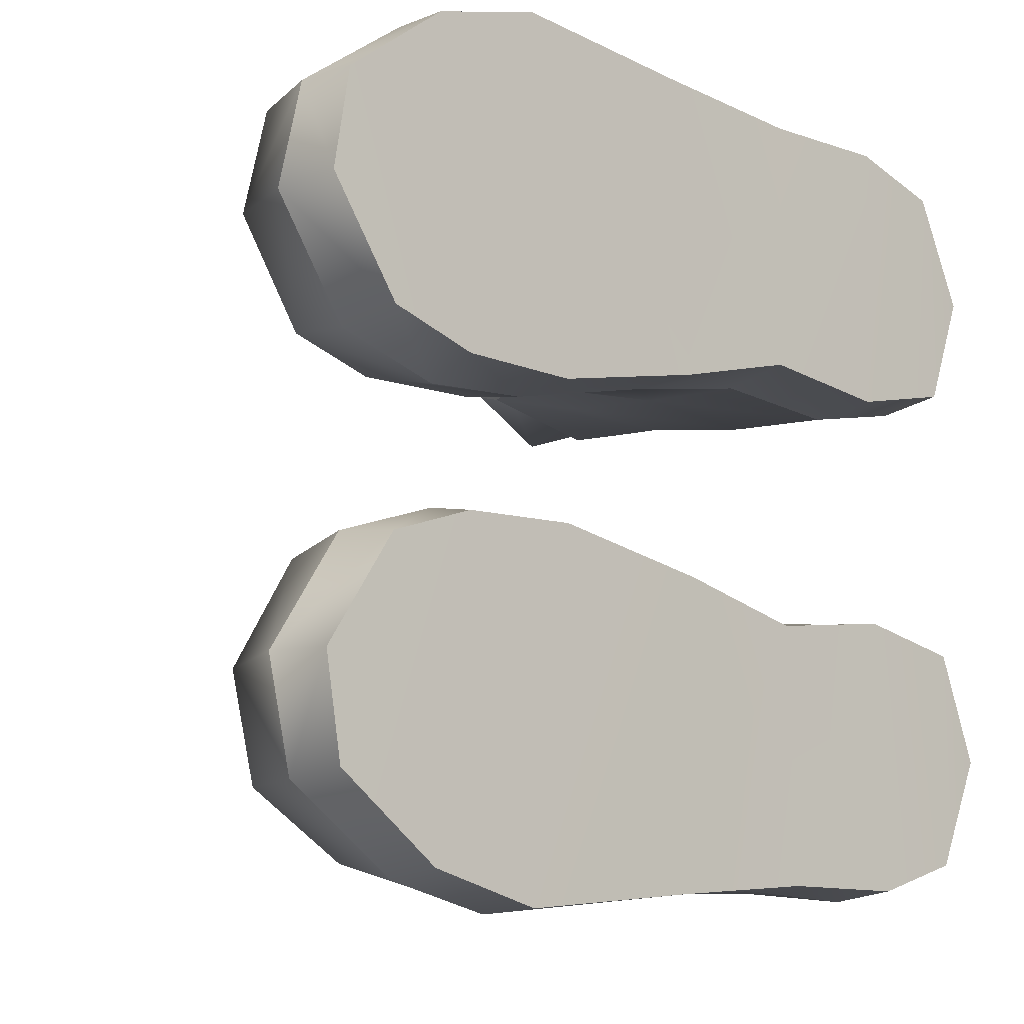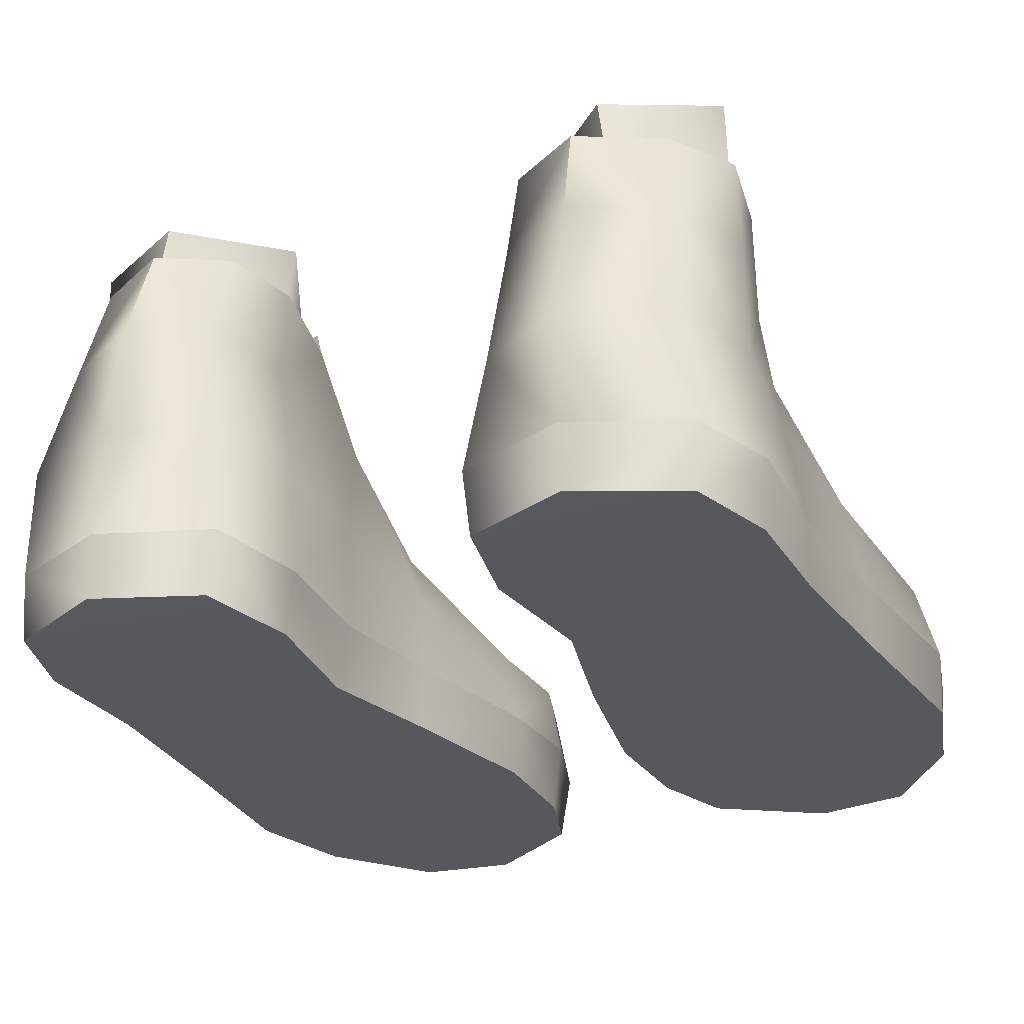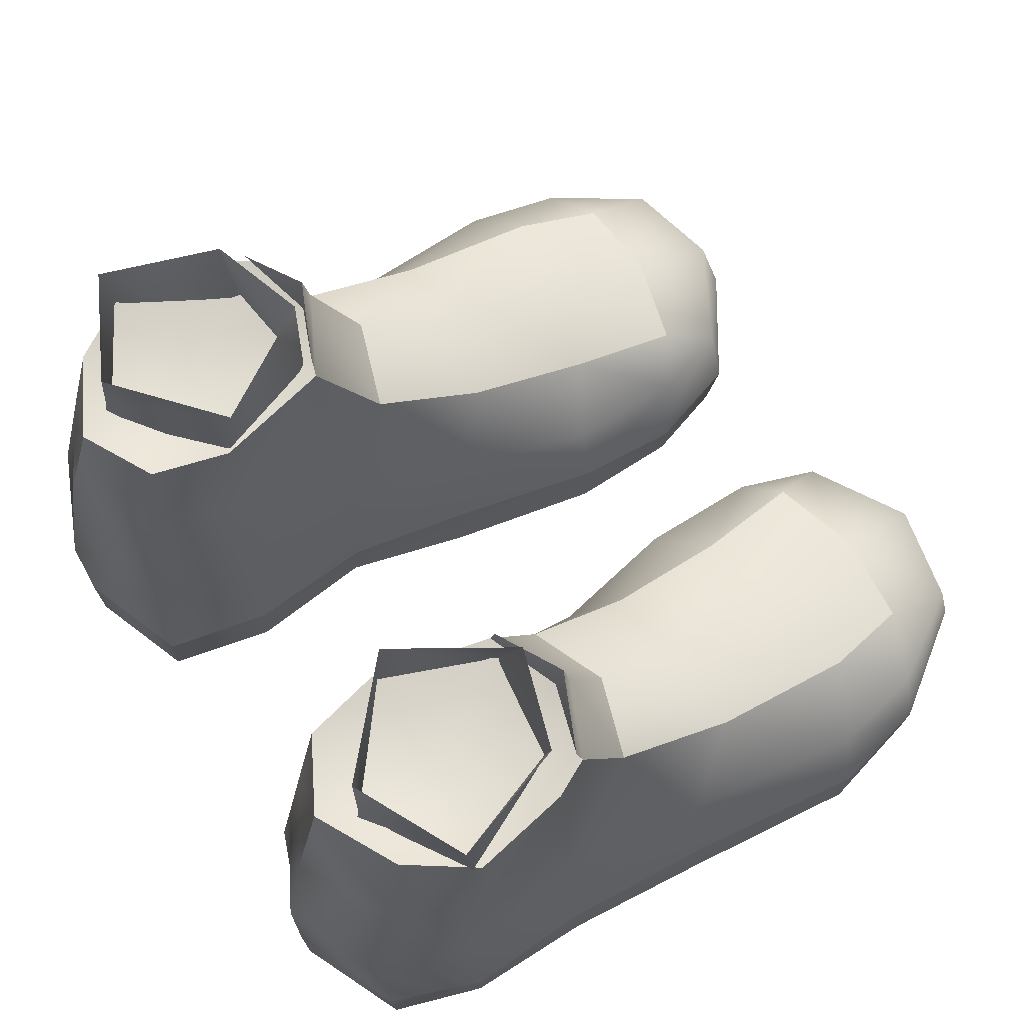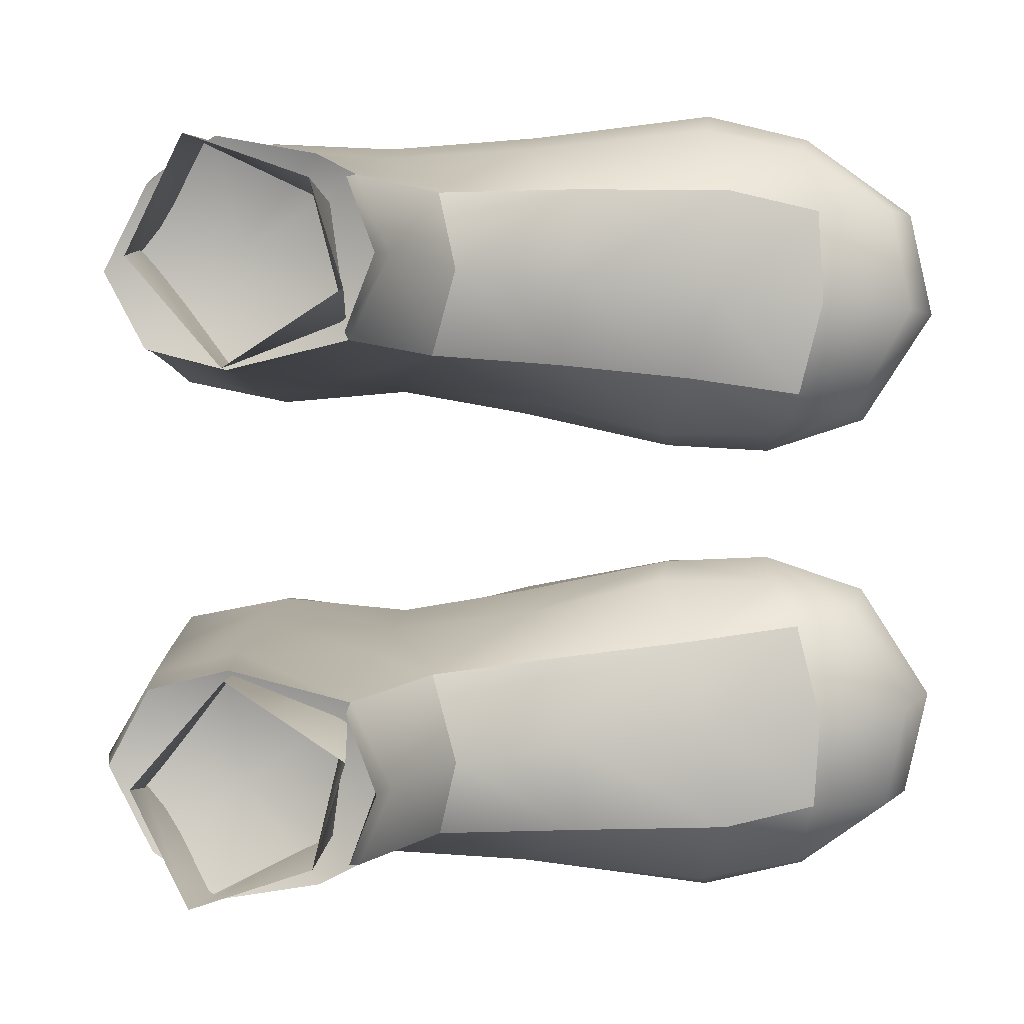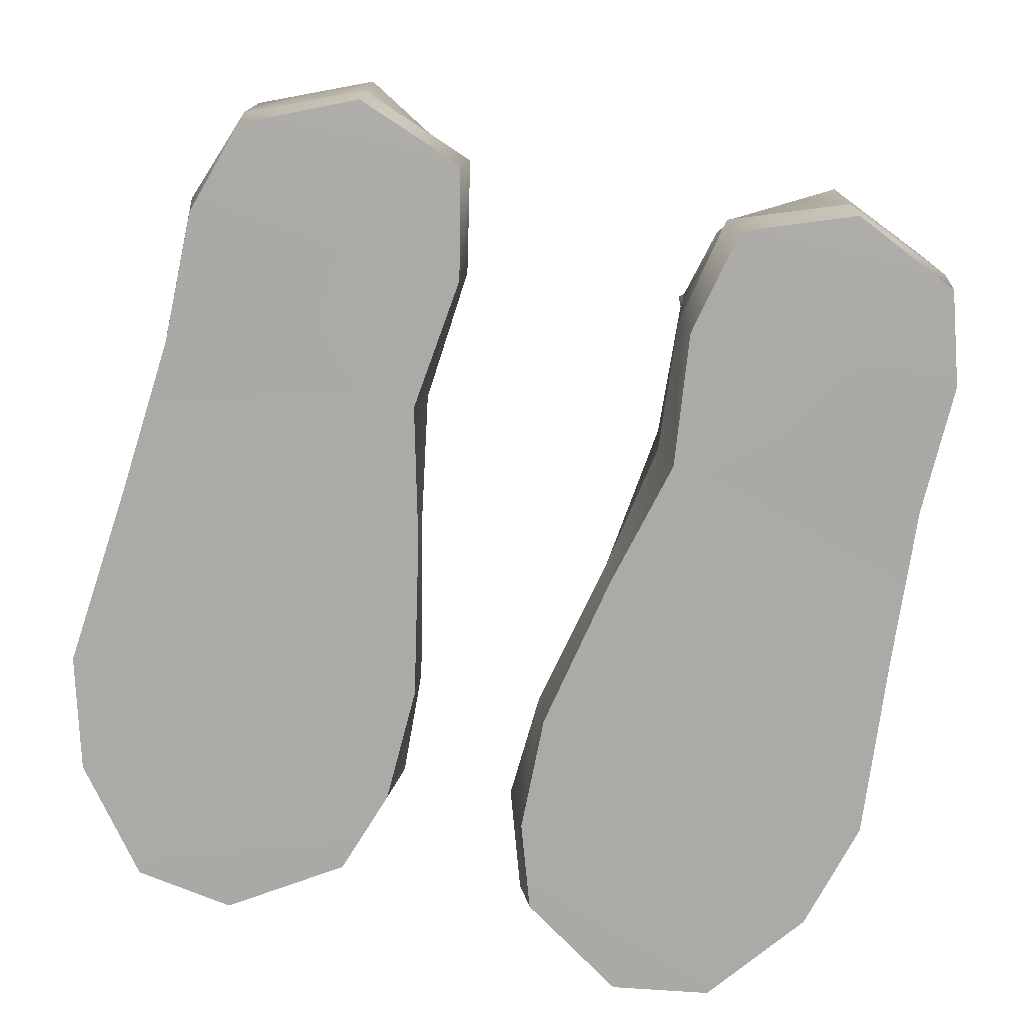
<metadata>
{"format":"obj","ext":"obj","renderer":"f3d","projection":"perspective","resolution":1024,"background":"white","views":[{"elev":-11.5,"azim":138.5,"up":"+Y"},{"elev":-28.5,"azim":-64.7,"up":"+Z"},{"elev":65.6,"azim":-32.0,"up":"+Z"},{"elev":3.5,"azim":7.3,"up":"+Y"},{"elev":-75.9,"azim":-103.0,"up":"+Z"}]}
</metadata>
<code>
g rg_foot_001_re
v -12.79 14.88 0.3115
v -13.19 4.715 0.344
v -15.08 9.794 0.3904
v -8.092 3.615 0.3837
v -8.444 16.25 0.3064
v -1.839 4.37 0.3598
v -2.268 16.2 0.4221
v 5.017 16.78 0.4236
v 4.316 2.804 0.3111
v 13.79 17.62 0.3918
v 11.8 1.335 0.3829
v 19.05 16.17 0.3705
v 17.28 1.5 0.3782
v 23.83 12.49 0.3874
v 21.32 2.858 0.3907
v 24.58 7.873 0.4003
v 1.48 5.676 15.24
v 7.039 5.234 11.57
v 2.756 9.662 16.32
v 7.79 9.239 12.8
v 7.906 13.62 11.64
v 1.77 13.28 14.97
v 13.22 4.585 9.723
v 14.42 8.56 10.89
v 15.11 13.62 9.973
v 18.5 3.81 9.112
v 19.64 8.302 9.516
v 19.37 12.65 9.096
v -1.498 6.358 20.26
v -1.449 6.71 21.5
v -0.1522 9.964 20.38
v 0.09159 10.18 22.4
v -1.357 13.58 21.38
v -1.09 13.74 20.48
v -12.79 -18.56 0.3116
v -15.08 -13.47 0.3905
v -13.19 -8.394 0.3441
v -8.096 -7.294 0.3838
v -8.448 -19.93 0.3065
v -1.843 -8.049 0.3592
v -2.272 -19.88 0.4222
v 5.013 -20.46 0.4237
v 4.311 -6.483 0.3112
v 13.79 -21.3 0.3919
v 11.8 -5.014 0.3829
v 19.05 -19.85 0.3706
v 17.28 -5.179 0.3783
v 23.83 -16.17 0.3875
v 21.31 -6.537 0.3907
v 24.57 -11.55 0.4004
v 1.476 -9.356 15.24
v 2.751 -13.34 16.32
v 7.034 -8.913 11.57
v 7.786 -12.92 12.8
v 13.22 -8.264 9.723
v 14.42 -12.24 10.89
v 18.49 -7.49 9.112
v 19.64 -11.98 9.516
v 19.37 -16.33 9.096
v 7.902 -17.3 11.64
v 15.11 -17.3 9.973
v 1.766 -16.96 14.97
v -1.452 -10.39 21.5
v -1.5 -10.04 20.26
v -0.1548 -13.64 20.38
v 0.08908 -13.86 22.4
v -1.359 -17.26 21.38
v -1.092 -17.42 20.48
v 5.017 16.78 0.4236
v -2.268 16.2 0.4221
v -2.474 16.31 3.558
v -8.57 16.64 3.57
v -8.444 16.25 0.3064
v -12.79 14.88 0.3115
v -13.05 15.03 3.578
v -15.08 9.794 0.3904
v -15.27 9.774 3.576
v -13.24 4.332 3.576
v -13.19 4.715 0.344
v -8.092 3.615 0.3837
v -8.066 3.298 3.583
v -1.839 4.37 0.3598
v -1.85 3.835 3.554
v 4.329 2.757 3.543
v 4.316 2.804 0.3111
v 11.81 1.13 3.527
v 11.8 1.335 0.3829
v 17.28 1.5 0.3782
v 16.85 0.8706 3.513
v 21.32 2.858 0.3907
v 21.66 2.461 3.537
v 25.04 7.748 3.562
v 24.58 7.873 0.4003
v 23.93 12.75 3.551
v 23.83 12.49 0.3874
v 19.05 16.17 0.3705
v 18.74 16.54 3.542
v 13.8 17.78 3.583
v 13.79 17.62 0.3918
v 4.963 16.79 3.609
v 0.4638 10.22 20.66
v -1.498 6.358 20.26
v 1.48 5.676 15.24
v -1.449 6.71 21.5
v 0.09159 10.18 22.4
v -1.357 13.58 21.38
v -1.09 13.74 20.48
v 1.77 13.28 14.97
v 2.756 9.662 16.32
v -1.711 4.81 14.4
v 1.48 5.676 15.24
v -1.498 6.358 20.26
v -1.674 4.218 8.91
v 5.098 3.462 8.024
v 7.039 5.234 11.57
v 11.7 1.8 7.121
v 13.22 4.585 9.723
v -7.937 4.803 15.07
v -8.16 3.805 9.096
v -8.066 3.298 3.583
v -1.85 3.835 3.554
v 4.329 2.757 3.543
v -7.188 5.01 20.08
v -12.04 5.861 15.17
v -12.82 5.27 9.243
v -13.24 4.332 3.576
v -15.27 9.774 3.576
v -15.38 9.75 8.974
v -13.05 15.03 3.578
v -10.95 5.959 20.16
v -12.83 9.481 20.23
v -14.28 9.728 15.28
v -11.79 14.14 15.31
v -13.13 14.95 8.983
v -8.57 16.64 3.57
v -8.514 16.09 9.006
v -2.474 16.31 3.558
v -12.83 9.481 20.23
v -10.77 13.43 20.26
v -7.595 15.56 20.2
v -7.973 15.84 15.38
v -2.892 14.68 20.49
v -2.359 14.58 14.9
v -2.302 15.35 9.15
v 4.963 16.79 3.609
v 4.999 15.8 8.327
v 13.8 17.78 3.583
v -1.09 13.74 20.48
v 1.77 13.28 14.97
v 7.906 13.62 11.64
v 13.87 16.73 7.357
v 18.74 16.54 3.542
v 18.48 15.69 7.364
v 22.88 12.76 7.489
v 23.93 12.75 3.551
v 15.11 13.62 9.973
v 19.37 12.65 9.096
v 19.64 8.302 9.516
v 23.86 7.945 7.711
v 25.04 7.748 3.562
v 21.21 3.084 7.348
v 21.66 2.461 3.537
v 16.85 0.8706 3.513
v 18.5 3.81 9.112
v 17.4 1.797 7.299
v 11.81 1.13 3.527
v -1.498 6.358 20.26
v -0.1522 9.964 20.38
v -6.835 10.53 18.23
v -1.09 13.74 20.48
v -2.892 14.68 20.49
v -7.595 15.56 20.2
v -10.77 13.43 20.26
v -12.83 9.481 20.23
v -10.95 5.959 20.16
v -7.188 5.01 20.08
v 23.93 -16.43 3.552
v 18.73 -20.22 3.542
v 19.05 -19.85 0.3706
v 13.79 -21.46 3.583
v 13.79 -21.3 0.3919
v 5.013 -20.46 0.4237
v 4.959 -20.47 3.609
v -2.478 -19.99 3.558
v -2.272 -19.88 0.4222
v -8.574 -20.32 3.57
v -8.448 -19.93 0.3065
v -12.79 -18.56 0.3116
v -13.05 -18.71 3.578
v -15.08 -13.47 0.3905
v -15.27 -13.45 3.576
v -13.25 -8.011 3.576
v -13.19 -8.394 0.3441
v -8.096 -7.294 0.3838
v -8.07 -6.977 3.583
v -1.843 -8.049 0.3592
v -1.854 -7.514 3.554
v 4.325 -6.437 3.543
v 4.311 -6.483 0.3112
v 11.8 -4.81 3.527
v 11.8 -5.014 0.3829
v 17.28 -5.179 0.3783
v 16.84 -4.55 3.513
v 21.31 -6.537 0.3907
v 21.65 -6.14 3.537
v 25.03 -11.43 3.562
v 24.57 -11.55 0.4004
v 23.83 -16.17 0.3875
v 0.4612 -13.9 20.66
v -1.359 -17.26 21.38
v -1.092 -17.42 20.48
v 0.08908 -13.86 22.4
v -1.452 -10.39 21.5
v -1.5 -10.04 20.26
v 1.476 -9.356 15.24
v 2.751 -13.34 16.32
v 1.766 -16.96 14.97
v 21.2 -6.763 7.348
v 21.65 -6.14 3.537
v 16.84 -4.55 3.513
v 25.03 -11.43 3.562
v 23.85 -11.62 7.711
v 23.93 -16.43 3.552
v 22.88 -16.44 7.489
v 18.73 -20.22 3.542
v 17.4 -5.476 7.299
v 18.49 -7.49 9.112
v 19.64 -11.98 9.516
v 19.37 -16.33 9.096
v 18.47 -19.37 7.364
v 11.8 -4.81 3.527
v 11.7 -5.48 7.121
v 13.22 -8.264 9.723
v 5.094 -7.142 8.024
v 7.034 -8.913 11.57
v 4.325 -6.437 3.543
v -1.678 -7.897 8.911
v 1.476 -9.356 15.24
v -1.854 -7.514 3.554
v -8.07 -6.977 3.583
v -8.164 -7.484 9.096
v -1.715 -8.489 14.4
v -1.5 -10.04 20.26
v -7.941 -8.482 15.07
v -7.191 -8.689 20.08
v -12.83 -8.949 9.243
v -12.04 -9.54 15.17
v -13.25 -8.011 3.576
v -15.27 -13.45 3.576
v -15.39 -13.43 8.974
v -14.28 -13.41 15.28
v -12.83 -13.16 20.23
v -10.95 -9.638 20.16
v -13.05 -18.71 3.578
v -13.13 -18.63 8.983
v -11.79 -17.82 15.31
v -12.83 -13.16 20.23
v -10.77 -17.11 20.26
v -7.598 -19.24 20.2
v -8.574 -20.32 3.57
v -8.518 -19.77 9.006
v -7.977 -19.52 15.38
v -2.895 -18.36 20.49
v -2.363 -18.26 14.9
v -1.092 -17.42 20.48
v 1.766 -16.96 14.97
v -2.478 -19.99 3.558
v -2.306 -19.03 9.15
v 4.959 -20.47 3.609
v 4.995 -19.48 8.327
v 13.79 -21.46 3.583
v 13.87 -20.41 7.357
v 7.902 -17.3 11.64
v 15.11 -17.3 9.973
v -1.092 -17.42 20.48
v -6.837 -14.21 18.23
v -2.895 -18.36 20.49
v -0.1548 -13.64 20.38
v -1.5 -10.04 20.26
v -7.191 -8.689 20.08
v -10.95 -9.638 20.16
v -12.83 -13.16 20.23
v -10.77 -17.11 20.26
v -7.598 -19.24 20.2
v -1.7 7.259 19.88
v -2.384 12.51 20.04
v -2.623 13.41 23.43
v -1.106 8.598 23.47
v -8.326 15.42 23.21
v -2.623 13.41 23.43
v -2.384 12.51 20.04
v -7.651 15.36 16.53
v -11.04 10.41 20.58
v -10.97 10.06 23.22
v -12.08 10.42 13.28
v -11.04 10.41 20.58
v -12.08 10.42 13.28
v -7.733 5.478 14
v -6.644 5.103 23.19
v -10.97 10.06 23.22
v -1.7 7.259 19.88
v -1.106 8.598 23.47
v -1.702 -10.94 19.88
v -1.104 -12.28 23.47
v -2.62 -17.09 23.43
v -2.387 -16.19 20.04
v -7.655 -19.04 16.53
v -11.04 -14.09 20.58
v -12.09 -14.1 13.28
v -8.324 -19.1 23.21
v -10.97 -13.74 23.22
v -2.387 -16.19 20.04
v -2.62 -17.09 23.43
v -6.641 -8.782 23.19
v -1.104 -12.28 23.47
v -1.702 -10.94 19.88
v -7.737 -9.157 14
v -11.04 -14.09 20.58
v -10.97 -13.74 23.22
v -12.09 -14.1 13.28
f 1 2 3
f 4 2 1
f 1 5 4
f 4 5 6
f 6 5 7
f 6 7 8
f 8 9 6
f 9 8 10
f 10 11 9
f 11 10 12
f 12 13 11
f 13 12 14
f 14 15 13
f 15 14 16
f 17 18 19
f 18 20 19
f 19 20 21
f 22 19 21
f 20 18 23
f 23 24 20
f 20 24 25
f 25 21 20
f 24 23 26
f 24 26 27
f 28 24 27
f 28 25 24
f 29 30 31
f 30 32 31
f 32 33 31
f 33 34 31
f 35 36 37
f 35 37 38
f 38 39 35
f 38 40 39
f 40 41 39
f 42 41 40
f 40 43 42
f 44 42 43
f 43 45 44
f 46 44 45
f 45 47 46
f 48 46 47
f 47 49 48
f 49 50 48
f 51 52 53
f 53 52 54
f 55 53 54
f 54 56 55
f 56 57 55
f 56 58 57
f 59 58 56
f 52 60 54
f 54 60 61
f 61 56 54
f 59 56 61
f 62 60 52
f 63 64 65
f 65 66 63
f 67 66 65
f 65 68 67
f 69 70 71
f 70 72 71
f 72 70 73
f 72 73 74
f 74 75 72
f 75 74 76
f 76 77 75
f 78 77 76
f 76 79 78
f 78 79 80
f 80 81 78
f 80 82 81
f 81 82 83
f 84 83 82
f 82 85 84
f 86 84 85
f 85 87 86
f 86 87 88
f 88 89 86
f 89 88 90
f 90 91 89
f 92 91 90
f 90 93 92
f 94 92 93
f 93 95 94
f 94 95 96
f 96 97 94
f 98 97 96
f 96 99 98
f 98 99 69
f 69 100 98
f 71 100 69
f 101 102 103
f 102 101 104
f 101 105 104
f 105 101 106
f 101 107 106
f 108 107 101
f 103 109 101
f 101 109 108
f 110 111 112
f 111 110 113
f 113 114 111
f 111 114 115
f 114 116 115
f 116 117 115
f 110 112 118
f 110 118 119
f 119 113 110
f 113 119 120
f 120 121 113
f 113 121 122
f 114 113 122
f 118 112 123
f 124 118 123
f 118 124 119
f 119 124 125
f 120 119 125
f 125 126 120
f 127 126 125
f 125 128 127
f 129 127 128
f 130 124 123
f 124 130 131
f 131 132 124
f 125 124 132
f 132 128 125
f 128 132 133
f 133 134 128
f 128 134 129
f 135 129 134
f 134 136 135
f 137 135 136
f 133 132 138
f 138 139 133
f 140 133 139
f 140 141 133
f 133 141 136
f 133 136 134
f 142 141 140
f 143 141 142
f 143 136 141
f 136 143 144
f 136 144 137
f 145 137 144
f 144 146 145
f 147 145 146
f 143 142 148
f 148 149 143
f 144 143 149
f 149 146 144
f 149 150 146
f 150 151 146
f 146 151 147
f 152 147 151
f 151 153 152
f 152 153 154
f 154 155 152
f 151 150 156
f 151 156 153
f 156 157 153
f 157 154 153
f 154 157 158
f 158 159 154
f 155 154 159
f 159 160 155
f 160 159 161
f 161 162 160
f 163 162 161
f 161 159 158
f 158 164 161
f 161 164 165
f 161 165 163
f 166 163 165
f 165 116 166
f 166 116 114
f 114 122 166
f 164 117 165
f 117 116 165
f 167 168 169
f 168 170 169
f 170 171 169
f 171 172 169
f 172 173 169
f 173 174 169
f 174 175 169
f 175 176 169
f 176 167 169
f 177 178 179
f 179 178 180
f 180 181 179
f 182 181 180
f 180 183 182
f 182 183 184
f 184 185 182
f 185 184 186
f 186 187 185
f 188 187 186
f 186 189 188
f 190 188 189
f 189 191 190
f 190 191 192
f 192 193 190
f 194 193 192
f 192 195 194
f 194 195 196
f 195 197 196
f 196 197 198
f 198 199 196
f 199 198 200
f 200 201 199
f 202 201 200
f 200 203 202
f 204 202 203
f 203 205 204
f 204 205 206
f 206 207 204
f 207 206 177
f 177 208 207
f 179 208 177
f 209 210 211
f 212 210 209
f 209 213 212
f 214 213 209
f 215 214 209
f 209 216 215
f 209 211 217
f 217 216 209
f 218 219 220
f 221 219 218
f 218 222 221
f 223 221 222
f 222 224 223
f 225 223 224
f 220 226 218
f 218 226 227
f 218 227 228
f 228 222 218
f 224 222 228
f 228 229 224
f 229 230 224
f 224 230 225
f 226 220 231
f 231 232 226
f 233 226 232
f 227 226 233
f 234 232 231
f 234 235 232
f 232 235 233
f 231 236 234
f 234 236 237
f 238 234 237
f 238 235 234
f 237 236 239
f 237 239 240
f 240 241 237
f 241 242 237
f 237 242 238
f 242 243 238
f 242 244 243
f 244 245 243
f 246 241 240
f 241 246 247
f 244 241 247
f 242 241 244
f 240 248 246
f 246 248 249
f 249 250 246
f 246 250 251
f 251 247 246
f 247 251 252
f 252 253 247
f 253 245 247
f 247 245 244
f 250 249 254
f 254 255 250
f 250 255 256
f 256 251 250
f 257 251 256
f 256 258 257
f 259 258 256
f 255 254 260
f 260 261 255
f 256 255 261
f 256 261 262
f 259 256 262
f 263 259 262
f 264 263 262
f 265 263 264
f 264 266 265
f 261 260 267
f 267 268 261
f 261 268 264
f 264 262 261
f 268 267 269
f 269 270 268
f 266 268 270
f 268 266 264
f 270 269 271
f 271 272 270
f 273 270 272
f 266 270 273
f 272 271 225
f 225 230 272
f 272 230 274
f 272 274 273
f 274 230 229
f 275 276 277
f 278 276 275
f 279 276 278
f 280 276 279
f 281 276 280
f 282 276 281
f 283 276 282
f 284 276 283
f 277 276 284
f 285 286 287
f 287 288 285
f 289 290 291
f 291 292 289
f 289 292 293
f 293 294 289
f 292 295 293
f 296 297 298
f 296 298 299
f 299 300 296
f 299 298 301
f 301 302 299
f 303 304 305
f 305 306 303
f 307 308 309
f 308 307 310
f 310 311 308
f 310 307 312
f 312 313 310
f 314 315 316
f 316 317 314
f 314 317 318
f 318 319 314
f 318 317 320

</code>
